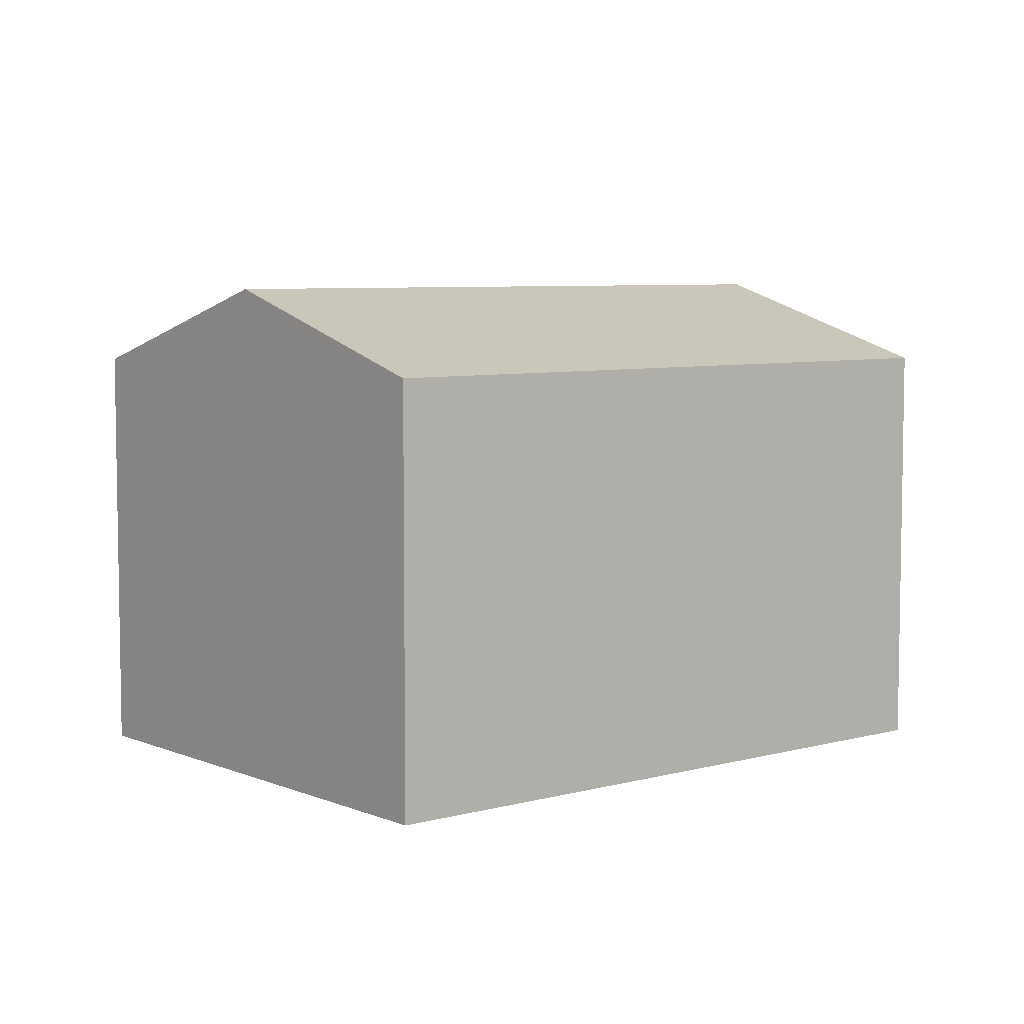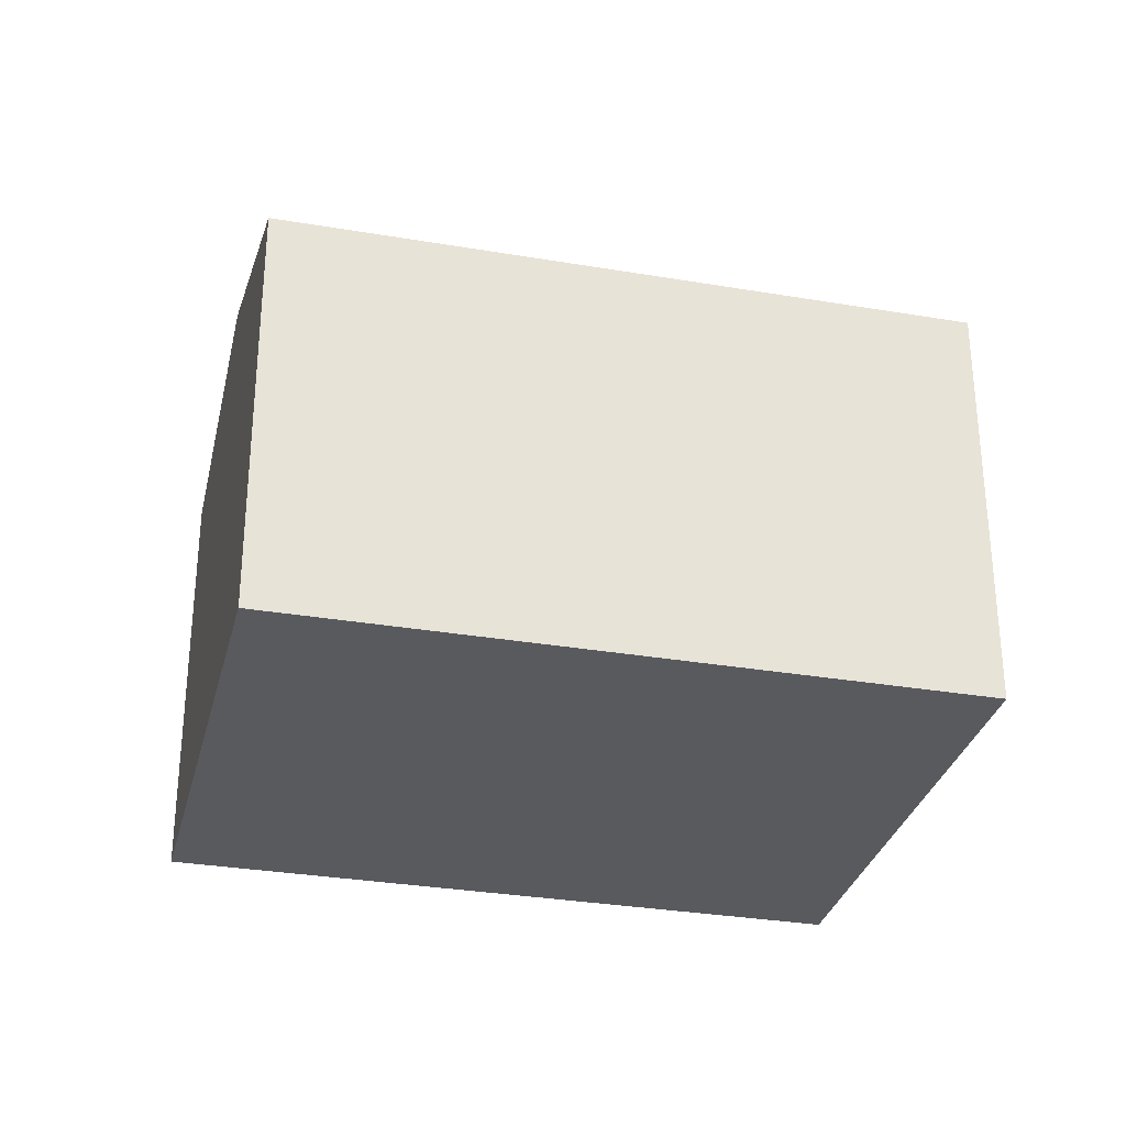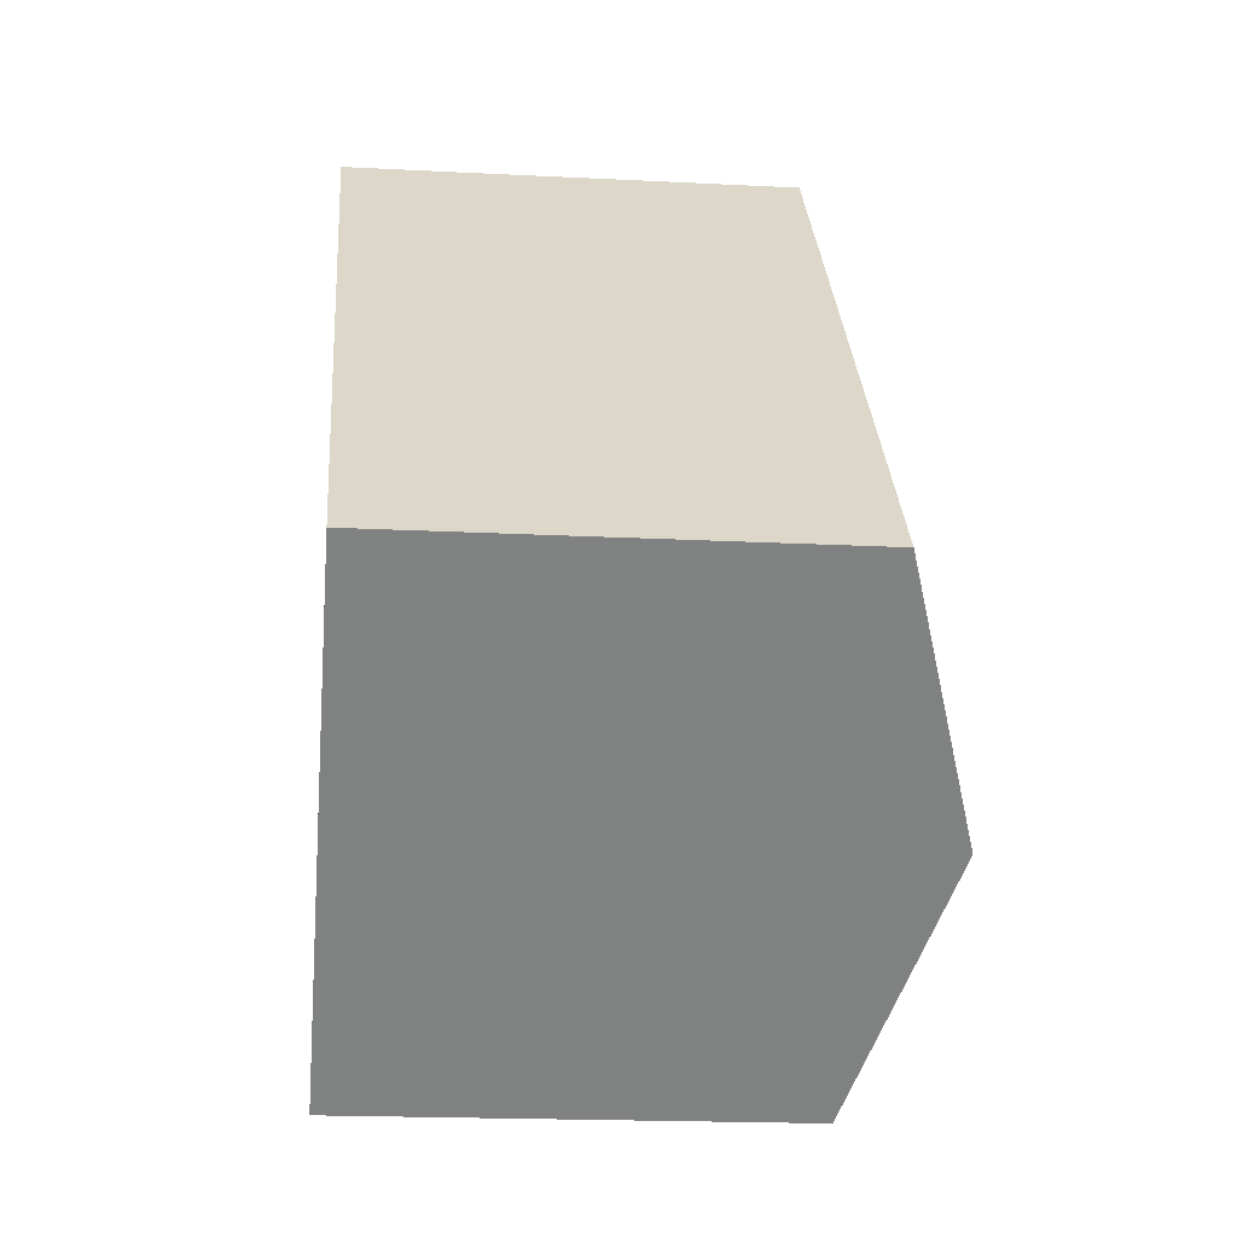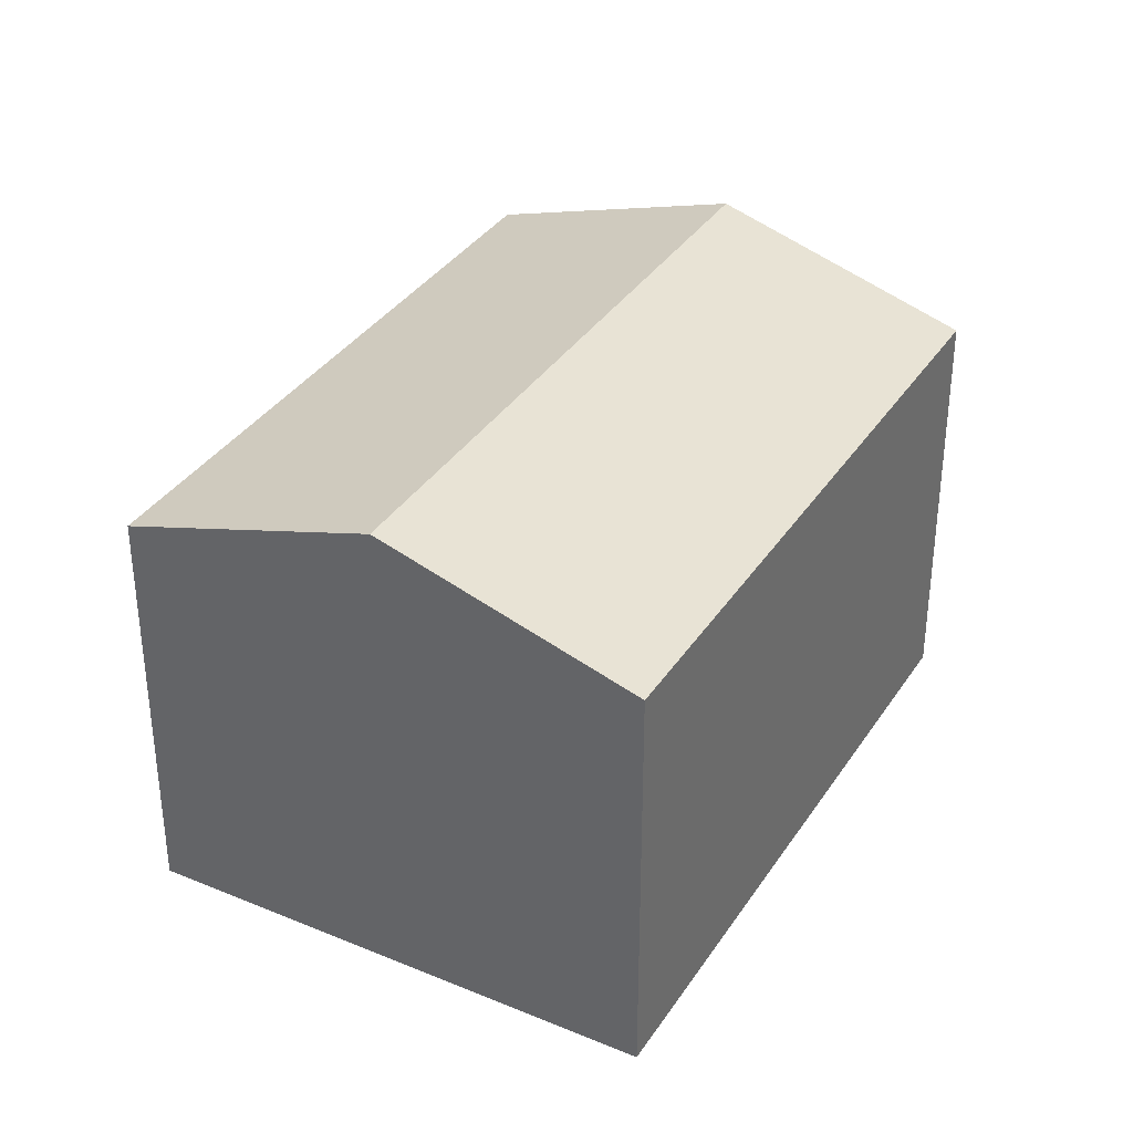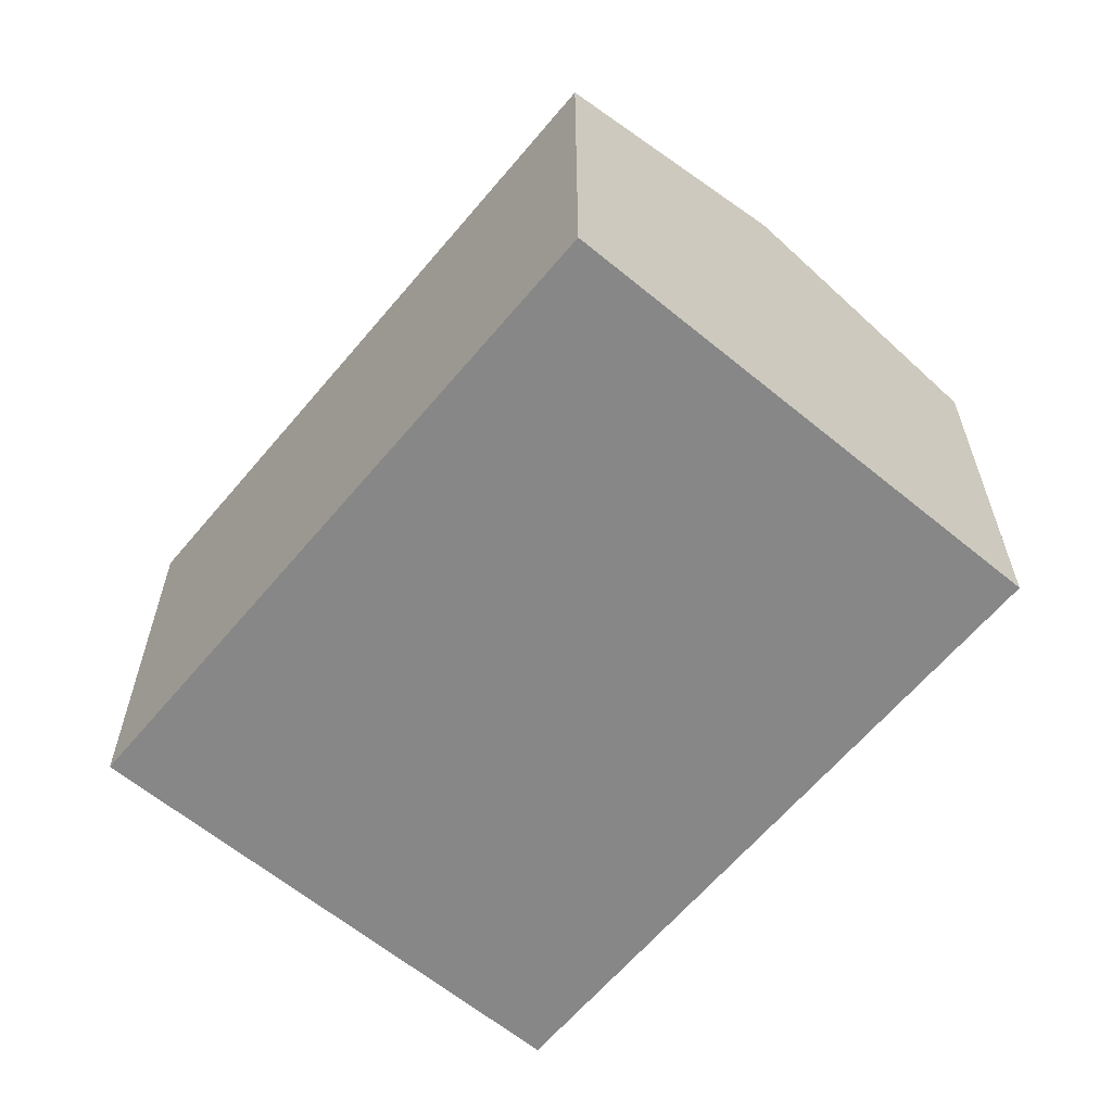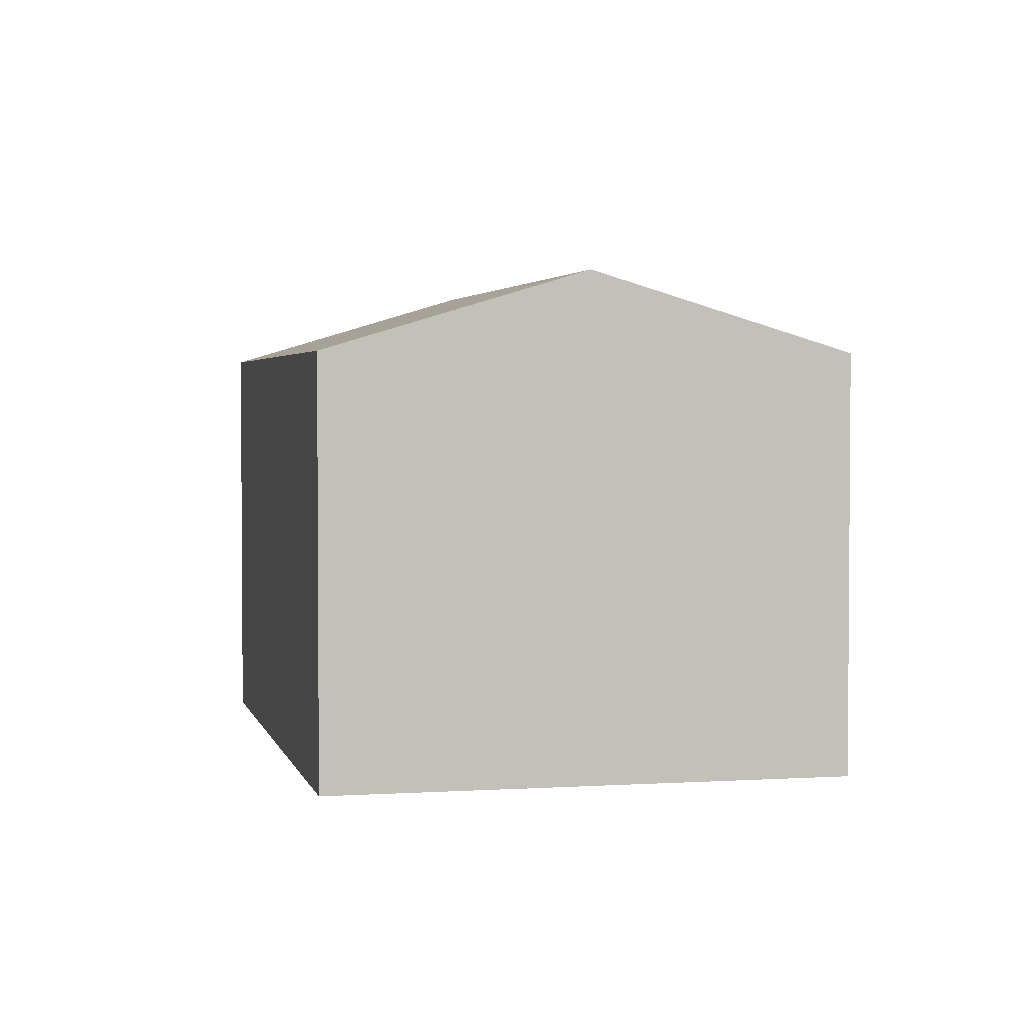
<metadata>
{"format":"obj","ext":"obj","renderer":"f3d","projection":"perspective","resolution":1024,"background":"white","views":[{"elev":6.3,"azim":-171.0,"up":"+Y"},{"elev":-31.2,"azim":-145.3,"up":"+Y"},{"elev":-18.5,"azim":84.3,"up":"+Z"},{"elev":35.4,"azim":-12.9,"up":"+Y"},{"elev":-62.6,"azim":98.5,"up":"+Y"},{"elev":2.8,"azim":125.7,"up":"+Y"}]}
</metadata>
<code>
v  12.93 9.799 -6.71
v  7.758 8.247 6.908
v  16.82 8.247 -3.26
v  3.878 9.799 3.453
v  9.047 8.246 -10.16
v  0 8.247 5.05e-16
v  0 0 0
v  7.758 -4.23e-16 6.908
v  3.878 -2.114e-16 3.453
v  16.82 1.996e-16 -3.26
v  9.047 6.222e-16 -10.16
v  12.93 4.109e-16 -6.71
g defaultobject
f 1 2 3
f 2 1 4
f 5 4 1
f 4 5 6
f 7 4 6
f 4 7 2
f 2 7 8
f 8 7 9
f 8 3 2
f 3 8 10
f 10 1 3
f 1 10 5
f 5 10 11
f 11 10 12
f 5 7 6
f 7 5 11
f 9 10 8
f 10 9 7
f 10 7 12
f 12 7 11

</code>
